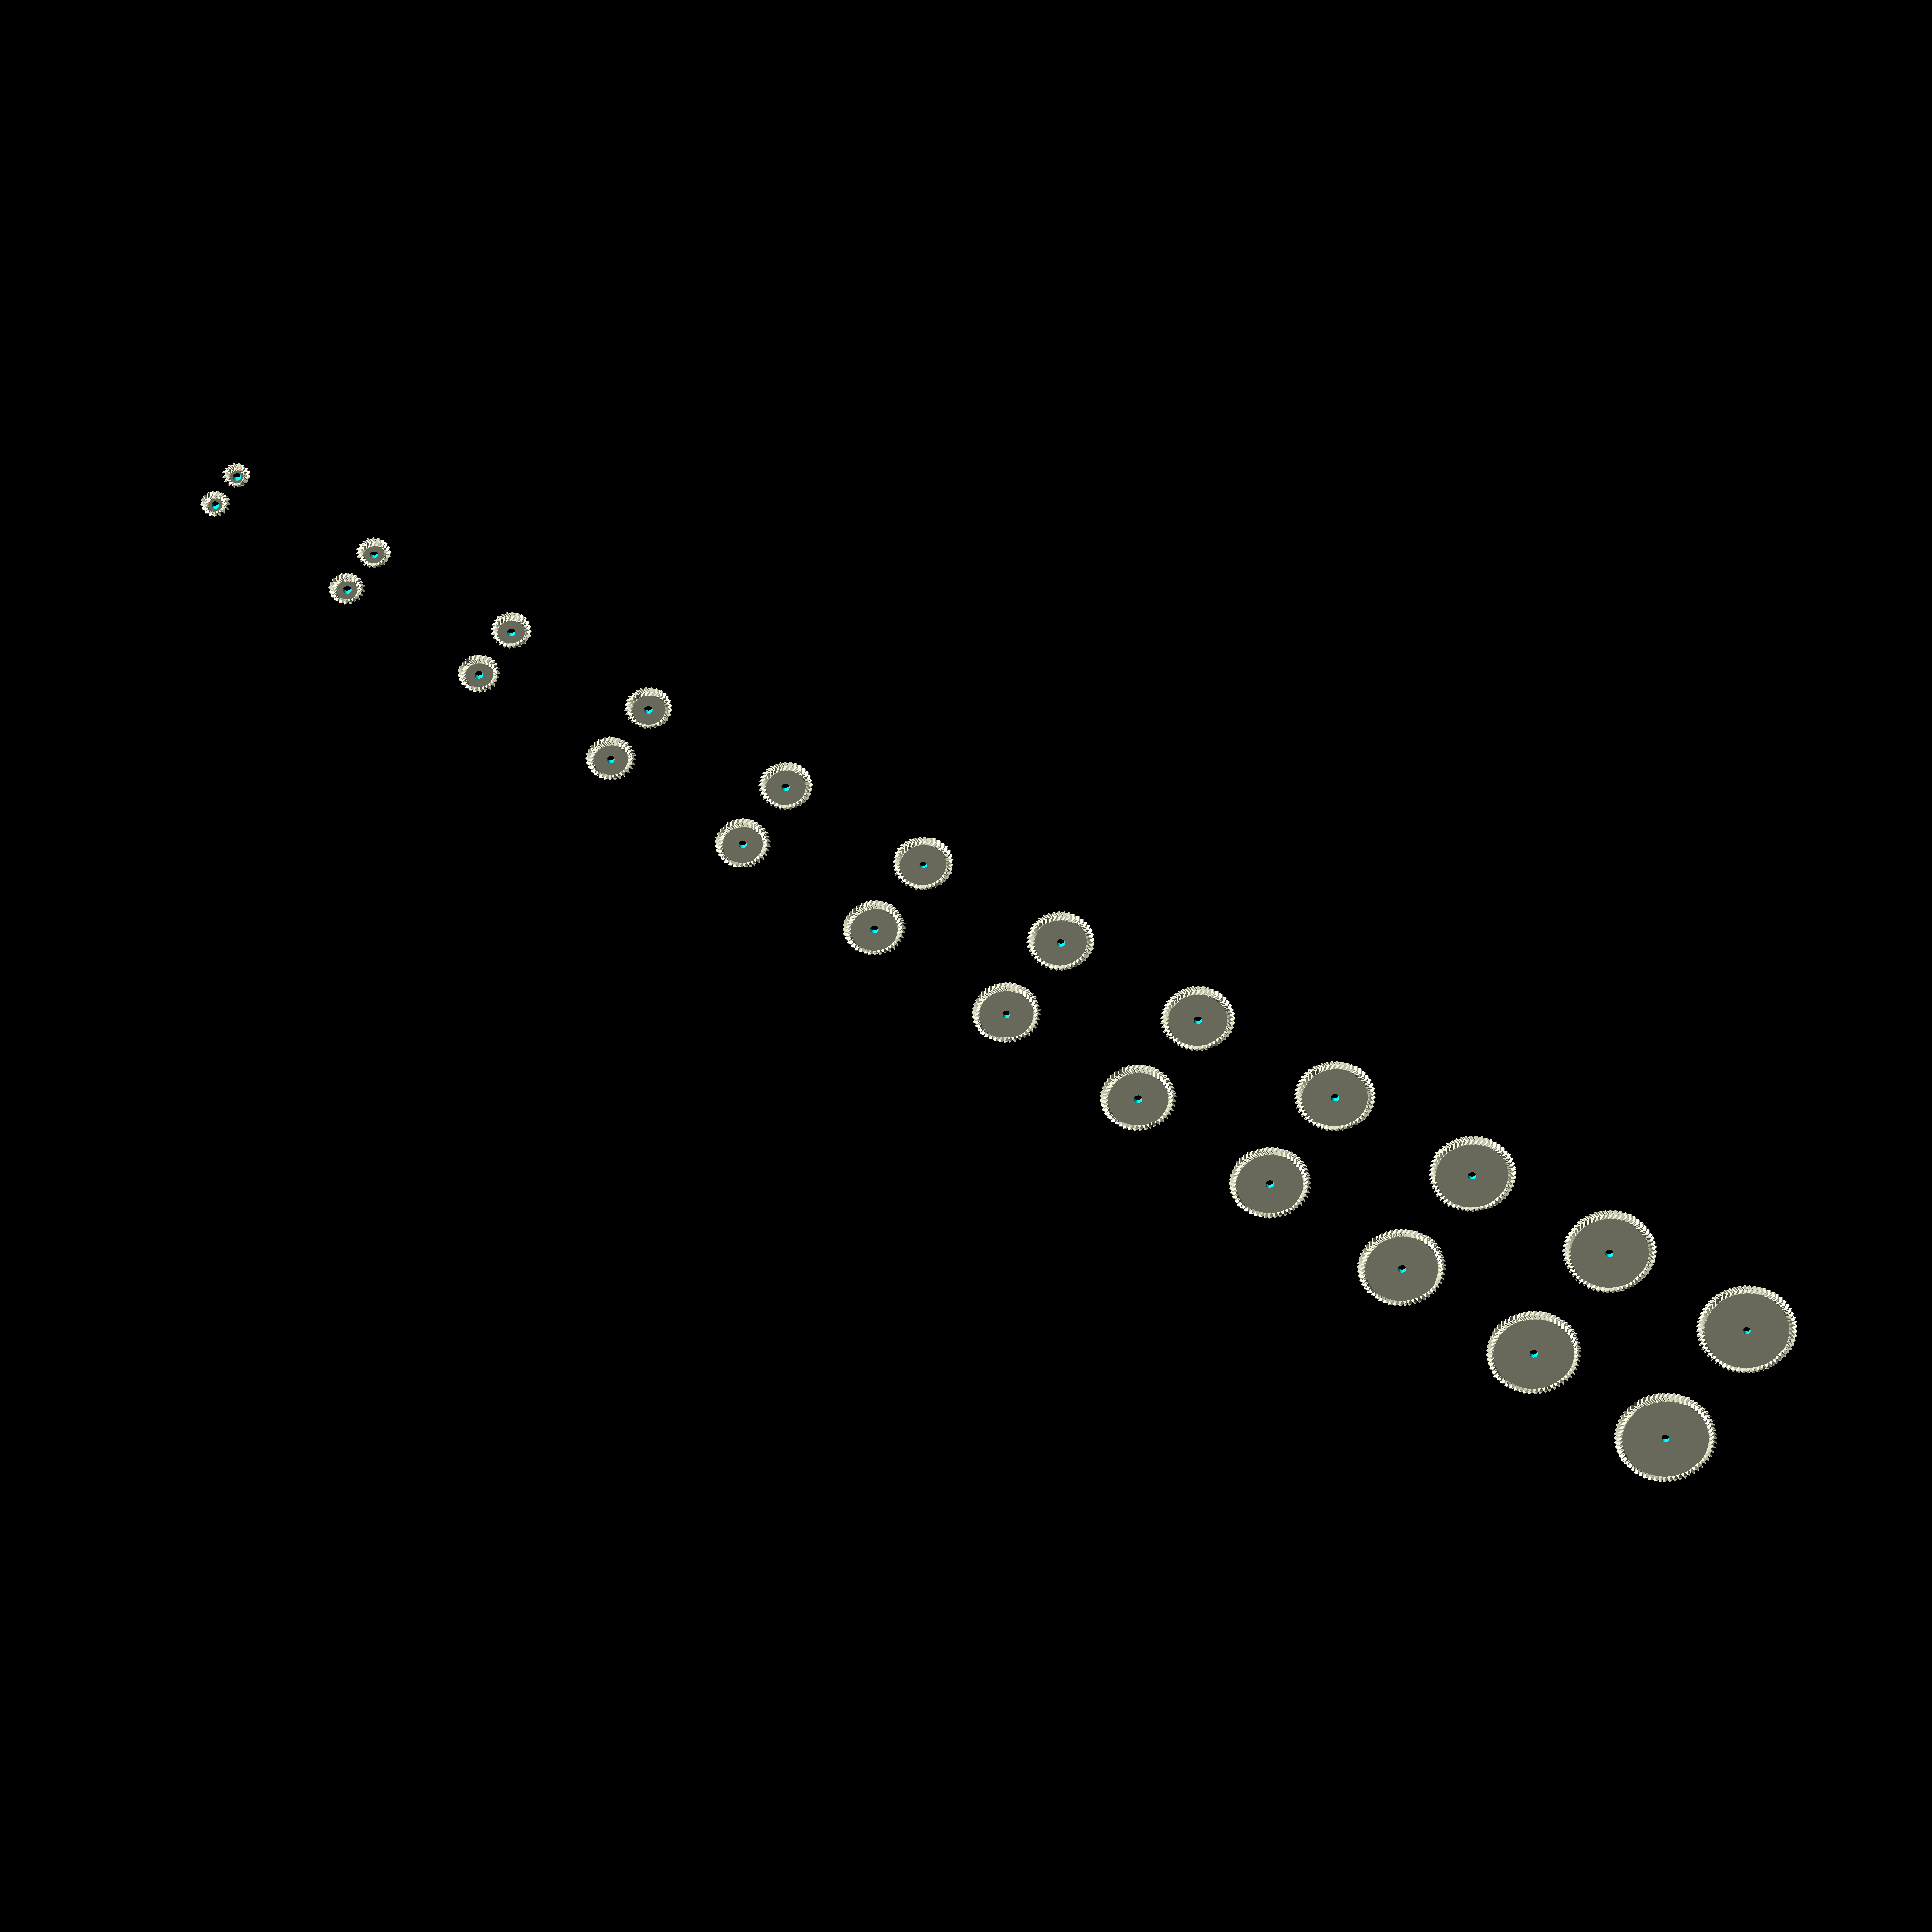
<openscad>
// Play between tooth flanks
play = 0.05;
// Height of the tooth tip over the cone; Specification for the outside of the cone
tooth_height = 1;
// Number of wheel teeth on the wheel
number_of_teeth_wheel = 28;
// Number of wheel teeth on the pinion
number_of_teeth_pinion = 28;
// Angle between the axles of wheel and pinion
axis_angle = 90;
// Width of the teeth from the outside toward the apex of the cone, default value = 90 degrees
tooth_width = 5;
// Diameter of the center hole of the wheel
d_bore_wheel = 5;
// Diameter of the center hole of the pinion
d_bore_pinion = 5;
// Pressure angle, standard value = 20 degrees according to DIN 867
pressure_angle = 20;
// Bend angle, default = 0 degrees
helix_angle=30;
// Assembled or separated for printing
assembled = 1;

/* Library for involute gears

Author: Dr Joerg Janssen
As of: June 15, 2016
Version: 1.3
License: GNU non-commercial license

Rough translation to English using Google Translate
Cameron Lamont
20 October 2019

Permitted modules according to DIN 780:
0.05 0.06 0.08 0.10 0.12 0.16
0.20 0.25 0.3  0.4  0.5  0.6
0.7  0.8  0.9  1    1.25 1.5
2    2.5  3    4    5    6
8    10   12   16   20   25
32   40   50   60
*/


/* [Hidden] */
pi = 3.14159;
rad = 57.29578;
$fn = 96;

*bevel_gear_pair(tooth_height, number_of_teeth_wheel, number_of_teeth_pinion, axis_angle, tooth_width, d_bore_wheel, d_bore_pinion, pressure_angle, helix_angle, assembled);
for(i=[0:2:22])
  translate([0,50*i])
  bevel_gear_pair(tooth_height, 16+2*i, 17+2*i, axis_angle, tooth_width, d_bore_wheel, d_bore_pinion, pressure_angle, helix_angle, 0);

/* Ball Gradient function
    Returns the polar coordinates of a globe grad
    theta0 = angle of the cone at the cutting edge of the big ball rolls the involute
    theta = angle to the cone axis for which the azimuth angle of the involute is to be calculated */
function kugelev(theta0,theta) = 1/sin(theta0)*acos(cos(theta)/cos(theta0))-acos(tan(theta0)/tan(theta));


/* Converts spherical coordinates to Cartesian
    Format: radius, theta, phi; theta = angle to z-axis, phi = angle to x-axis on xy-plane */
function sphereical_to_cartesian(vect) = [
	vect[0]*sin(vect[1])*cos(vect[2]),  
	vect[0]*sin(vect[1])*sin(vect[2]),
	vect[0]*cos(vect[1])
];

/* Check if a number is even
	= 1, if yes
	= 0 if the number is odd */
function is_even(number) =
	(number == floor(number/2)*2) ? 1 : 0;
	
/* Bevel gear
    tooth_height = height of the tooth tip over the cone; Specification for the outside of the cone
    number_of_teeth = number of wheel teeth
    partial_cone_angle = (half) angle of the cone on which the other ring gear rolls
    tooth_width = width of the teeth from the outside in the direction of the apex of the cone
	d_bore = diameter of the center hole
    pressure_angle = angle of attack, standard value = 20 degrees according to DIN 867
	helix_angle = angle of inclination, standard value = 0 degrees */
module bevel_gear(tooth_height, number_of_teeth, partial_cone_angle, tooth_width, d_bore, pressure_angle = 20, helix_angle=0) {

	// Dimensions calculations
	d_outside = tooth_height * number_of_teeth;									// Part cone diameter on the Kegelgrundflaeche,
																	// corresponds to the chord in a spherical section
	r_outside = d_outside / 2;										// Part cone radius on the Kegelgrundflaeche
	rg_outside = r_outside/sin(partial_cone_angle);						// Large bevel radius for tooth outside, corresponds to the length of the cone flank;
	rg_inside = rg_outside - tooth_width;								// Big bevel radius for tooth inside
	r_inside = r_outside*rg_inside/rg_outside;
	alpha_stirn = atan(tan(pressure_angle)/cos(helix_angle));// Elbow angle in the frontal section
	delta_b = asin(cos(alpha_stirn)*sin(partial_cone_angle));			// Basic cone angle		
	da_outside = (tooth_height <1)? d_outside + (tooth_height * 2.2) * cos(partial_cone_angle): d_outside + tooth_height * 2 * cos(partial_cone_angle);
	ra_outside = da_outside / 2;
	delta_a = asin(ra_outside/rg_outside);
	c = tooth_height / 6;													// Kopfspiel "head game"
	df_outside = d_outside - (tooth_height +c) * 2 * cos(partial_cone_angle);
	rf_outside = df_outside / 2;
	delta_f = asin(rf_outside/rg_outside);
	rkf = rg_outside*sin(delta_f);									// Radius of the cone foot
	height_f = rg_outside*cos(delta_f);								// Height of the cone from the foot cone
	
	echo("Part cone diameter on the Kegelgrundflaeche = ", d_outside);
	
	// Large complementary truncated cone
	height_k = (rg_outside-tooth_width)/cos(partial_cone_angle);			// Height of the complement cone for correct tooth length
	rk = (rg_outside-tooth_width)/sin(partial_cone_angle);				// Foot radius of the Komplementaerkegels
	rfk = rk*height_k*tan(delta_f)/(rk+height_k*tan(delta_f));		// Head radius of the cylinder for
																	// Complementary truncated cone
	height_fk = rk*height_k/(height_k*tan(delta_f)+rk);				// Height of the komplementaer truncated cone

	echo("Bevel Gear Height = ", height_f-height_fk);
	
	phi_r = kugelev(delta_b, partial_cone_angle);						// Angle to the point of the involute on partial cone
		
	// Torsion angle gamma from the angle of inclination
	gamma_g = 2*atan(tooth_width*tan(helix_angle)/(2*rg_outside-tooth_width));
	gamma = 2*asin(rg_outside/r_outside*sin(gamma_g/2));
	
	schritt = (delta_a - delta_b)/16;
	tau = 360/number_of_teeth;												// pitch angle
	start = (delta_b > delta_f) ? delta_b : delta_f;
	mirror_point = (180*(1-play))/number_of_teeth+2*phi_r;

	// drawing
	rotate([0,0,phi_r+90*(1-play)/number_of_teeth]){						// Center tooth on x-axis;
																	// makes alignment with other wheels easier
		translate([0,0,height_f]) rotate(a=[0,180,0]){
			union(){
				translate([0,0,height_f]) rotate(a=[0,180,0]){								// Cone stumpf (Truncated Cone)							
					difference(){
						linear_extrude(height=height_f-height_fk, scale=rfk/rkf) circle(rkf*1.001); // 1 thousanth of a mm overlap with tooth base
						translate([0,0,-1]){
							cylinder(h = height_f-height_fk+2, r = d_bore/2);				// Centre Bore
						}
					}	
				}
				for (rot = [0:tau:360]){
					rotate (rot) {															// Copy and rotate "number of teeth"
						union(){
							if (delta_b > delta_f){
								// tooth root
								flank_point_below = 1*mirror_point;
								flank_point_above = kugelev(delta_f, start);
								polyhedron(
									points = [
										sphereical_to_cartesian([rg_outside, start*1.001, flank_point_below]),	// 1 thousandth of a mm overlap with tooth
										sphereical_to_cartesian([rg_inside, start*1.001, flank_point_below+gamma]),
										sphereical_to_cartesian([rg_inside, start*1.001, mirror_point-flank_point_below+gamma]),
										sphereical_to_cartesian([rg_outside, start*1.001, mirror_point-flank_point_below]),								
										sphereical_to_cartesian([rg_outside, delta_f, flank_point_below]),
										sphereical_to_cartesian([rg_inside, delta_f, flank_point_below+gamma]),
										sphereical_to_cartesian([rg_inside, delta_f, mirror_point-flank_point_below+gamma]),
										sphereical_to_cartesian([rg_outside, delta_f, mirror_point-flank_point_below])								
									],
									faces = [[0,1,2],[0,2,3],[0,4,1],[1,4,5],[1,5,2],[2,5,6],[2,6,3],[3,6,7],[0,3,7],[0,7,4],[4,6,5],[4,7,6]],
									convexity =1
								);
							}
							// Teeth
							for (delta = [start:schritt:delta_a-schritt]){
								flank_point_below = kugelev(delta_b, delta);
								flank_point_above = kugelev(delta_b, delta+schritt);
								polyhedron(
									points = [
										sphereical_to_cartesian([rg_outside, delta, flank_point_below]),
										sphereical_to_cartesian([rg_inside, delta, flank_point_below+gamma]),
										sphereical_to_cartesian([rg_inside, delta, mirror_point-flank_point_below+gamma]),
										sphereical_to_cartesian([rg_outside, delta, mirror_point-flank_point_below]),								
										sphereical_to_cartesian([rg_outside, delta+schritt, flank_point_above]),
										sphereical_to_cartesian([rg_inside, delta+schritt, flank_point_above+gamma]),
										sphereical_to_cartesian([rg_inside, delta+schritt, mirror_point-flank_point_above+gamma]),
										sphereical_to_cartesian([rg_outside, delta+schritt, mirror_point-flank_point_above])									
									],
									faces = [[0,1,2],[0,2,3],[0,4,1],[1,4,5],[1,5,2],[2,5,6],[2,6,3],[3,6,7],[0,3,7],[0,7,4],[4,6,5],[4,7,6]],
									convexity =1
								);
							}
						}
					}
				}	
			}
		}
	}
}

/* Arrow bevel gear; uses the module "bevel_gear"
    tooth_height = Height of the tooth head over the pitch circle
    number_of_teeth = number of wheel teeth
    height = Height of the gear
    d_bore = Diameter of the center hole
    pressure_angle = Pressure angle, standard value = 20 degrees according to DIN 867
    helix_angle = Bend angle, default = 0 degrees */
module arrow_bevel_gear(tooth_height, number_of_teeth, partial_cone_angle, tooth_width, d_bore, pressure_angle = 20, helix_angle=0){

	// Dimensions calculations
	
	tooth_width = tooth_width / 2;
	
	d_outside = tooth_height * number_of_teeth;								// Part cone diameter on the Kegelgrundflaeche,
																// corresponds to the chord in a spherical section
	r_outside = d_outside / 2;									// Part cone radius on the Kegelgrundflaeche
	rg_outside = r_outside/sin(partial_cone_angle);					// Big cone radius, corresponds to the length of the cone flank;
	c = tooth_height / 6;												// Kopfspiel (head game)
	df_outside = d_outside - (tooth_height +c) * 2 * cos(partial_cone_angle);
	rf_outside = df_outside / 2;
	delta_f = asin(rf_outside/rg_outside);
	height_f = rg_outside*cos(delta_f);							// Height of the cone from the foot cone

	// Torsion angle gamma from the angle of inclination
	gamma_g = 2*atan(tooth_width*tan(helix_angle)/(2*rg_outside-tooth_width));
	gamma = 2*asin(rg_outside/r_outside*sin(gamma_g/2));
	
	echo("Part cone diameter on the Kegelgrundflaeche = ", d_outside);
	
	// Groessen fuer Komplementaer-Kegelstumpf
	height_k = (rg_outside-tooth_width)/cos(partial_cone_angle);		// Height of the complement cone for correct tooth length
	rk = (rg_outside-tooth_width)/sin(partial_cone_angle);			// Foot radius of the Komplementaerkegels
	rfk = rk*height_k*tan(delta_f)/(rk+height_k*tan(delta_f));	// Head radius of the cylinder for
																// Complementary truncated cone
	height_fk = rk*height_k/(height_k*tan(delta_f)+rk);			// Height of the komplementaer truncated cone
	
	tooth_height_inside = tooth_height*(1-tooth_width/rg_outside);

		union(){
		bevel_gear(tooth_height, number_of_teeth, partial_cone_angle, tooth_width, d_bore, pressure_angle, helix_angle);		// bottom half
		translate([0,0,height_f-height_fk])
			rotate(a=-gamma,v=[0,0,1])
      {
        difference() {
				bevel_gear(tooth_height_inside, number_of_teeth, partial_cone_angle, tooth_width, d_bore, pressure_angle, -helix_angle);	// upper half
          *if(d_bore==8)
        cylinder(d=14.8,h=4,$fn=6);
        }
        *if(d_bore==5)
        {
          translate([-3,2,-(height_f-height_fk)]) cube([6,2,(height_f-height_fk)*2]);
          difference() {
            cylinder(d=15,h=8,$fn=40);
            translate([0,0,-.01]) difference() {
              cylinder(d=5,h=10.02,$fn=30);
              translate([-3,2,-.01]) cube([6,2,10.04]);
            }
            translate([-3,2+.84,2]) cube([6,2.8,6.01]);
          translate([0,0,5]) rotate([-90,0]) cylinder(d=3,h=10,$fn=20);
          }
        }
      }
	}
}


/*	Arrow and bevel gear pair with any axis angle; uses the module "arrow_bevel_gear"
    tooth_height = Height of the tooth tip over the cone; Specification for the outside of the cone
    number_of_teeth_wheel = Number of wheel teeth on the wheel
    number_of_teeth_pinion = Number of wheel teeth on the pinion
	axis_angle = Angle between the axles of wheel and pinion
    tooth_width = Width of the teeth from the outside toward the apex of the cone
    d_bore_wheel = Diameter of the center hole of the wheel
    d_bore_pinion = Diameter of the center holes of the pinion
    pressure_angle = Pressure angle, standard value = 20 degrees according to DIN 867
    helix_angle = Bend angle, default = 0 degrees */
module bevel_gear_pair(tooth_height, number_of_teeth_wheel, number_of_teeth_pinion, axis_angle=90, tooth_width, d_bore_wheel, d_bore_pinion, pressure_angle = 20, helix_angle=10, assembled=1){
 
	r_wheel = tooth_height*number_of_teeth_wheel/2;							// Part cone radius of the wheel
	delta_wheel = atan(sin(axis_angle)/(number_of_teeth_pinion/number_of_teeth_wheel+cos(axis_angle)));	// Cone angle of the wheel
	delta_pinion = atan(sin(axis_angle)/(number_of_teeth_wheel/number_of_teeth_pinion+cos(axis_angle)));// Cone angle of the pinion
	rg = r_wheel/sin(delta_wheel);								// Radius of the Grossugel
	c = tooth_height / 6;											// Kopfspiel (head game)
	df_pinion = 4*pi*rg*delta_pinion/360 - 2 * (tooth_height + c);	// Foot cone diameter on the big ball
	rf_pinion = df_pinion / 2;								// Foot cone radius on the big ball
	delta_f_pinion = rf_pinion/(2*pi*rg) * 360;				// Kopfkegelwinkel
	rkf_pinion = rg*sin(delta_f_pinion);					// Radius of the cone foot
	height_f_pinion = rg*cos(delta_f_pinion);				// Height of the cone from the foot cone
	
	echo("Wheel Cone angle = ", delta_wheel);
	echo("Pinion Cone angle = ", delta_pinion);
 
	df_wheel = 4*pi*rg*delta_wheel/360 - 2 * (tooth_height + c);		// Foot cone diameter on the big ball
	rf_wheel = df_wheel / 2;									// Foot cone radius on the big ball
	delta_f_wheel = rf_wheel/(2*pi*rg) * 360;					// Tip angle
	rkf_wheel = rg*sin(delta_f_wheel);							// Radius of the cone foot
	height_f_wheel = rg*cos(delta_f_wheel);						// Height of the cone from the foot cone

	echo("Wheel Height = ", height_f_wheel);
	echo("Pinion Height = ", height_f_pinion);
	
	should_rotate = is_even(number_of_teeth_pinion);
	
	// Wheel
	rotate([0,0,180*(1-play)/number_of_teeth_wheel*should_rotate])
		arrow_bevel_gear(tooth_height, number_of_teeth_wheel, delta_wheel, tooth_width, d_bore_wheel, pressure_angle, helix_angle);
	
  echo(str("translate([-",height_f_pinion*cos(90-axis_angle),",0,",height_f_wheel-height_f_pinion*sin(90-axis_angle),"]) rotate([0,",axis_angle,",0])"));
	// Pinion
	if (assembled == 1)
		translate([-height_f_pinion*cos(90-axis_angle),0,height_f_wheel-height_f_pinion*sin(90-axis_angle)])
			rotate([0,axis_angle,0])
				arrow_bevel_gear(tooth_height, number_of_teeth_pinion, delta_pinion, tooth_width, d_bore_pinion, pressure_angle, -helix_angle);
	else
		translate([rkf_pinion*2+tooth_height+rkf_wheel,0,0])
			arrow_bevel_gear(tooth_height, number_of_teeth_pinion, delta_pinion, tooth_width, d_bore_pinion, pressure_angle, -helix_angle);

}

</openscad>
<views>
elev=330.7 azim=123.5 roll=358.6 proj=o view=wireframe
</views>
